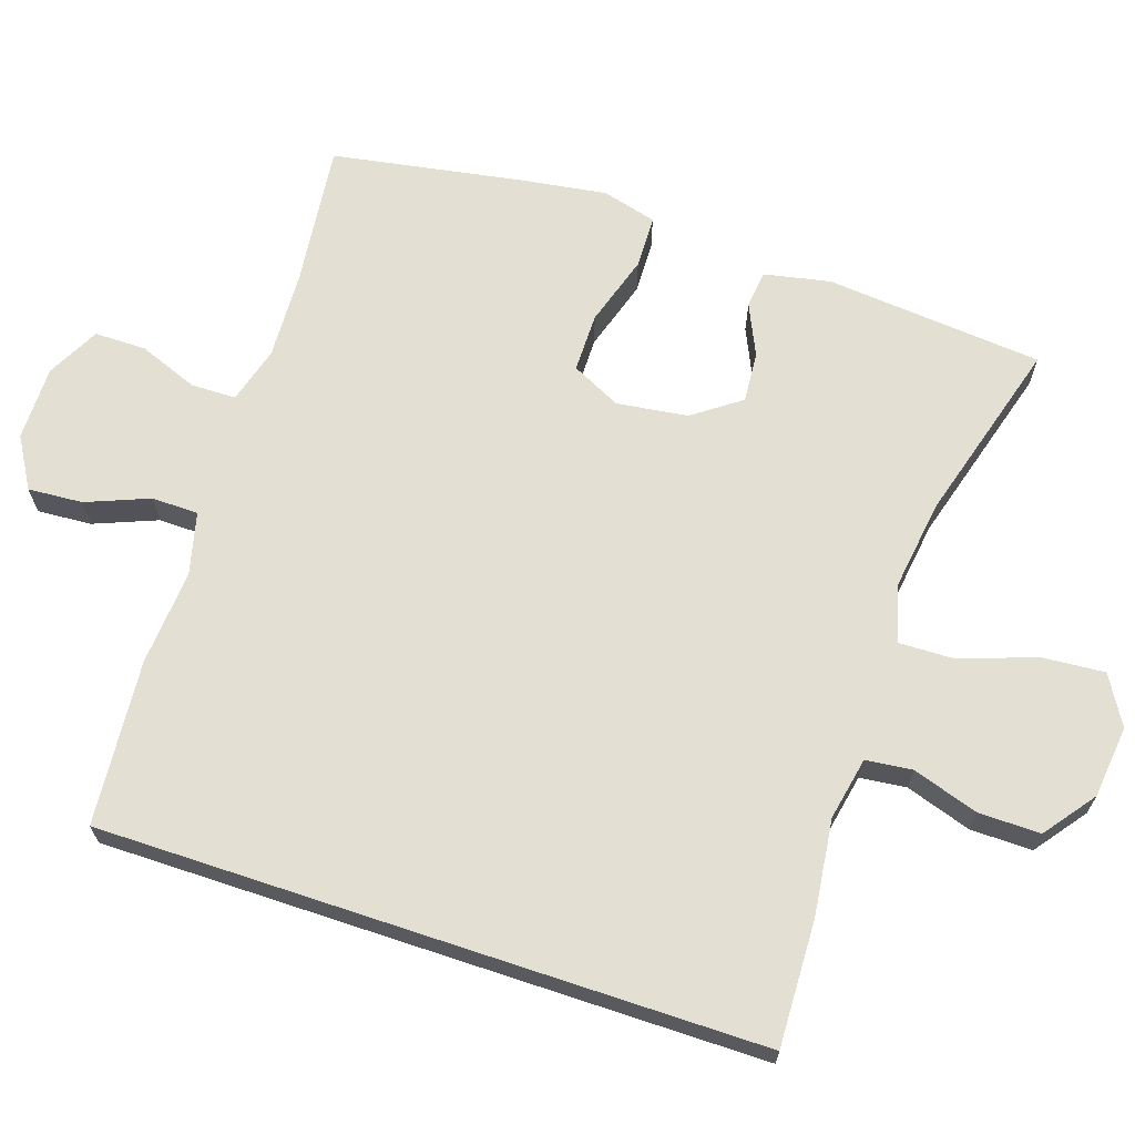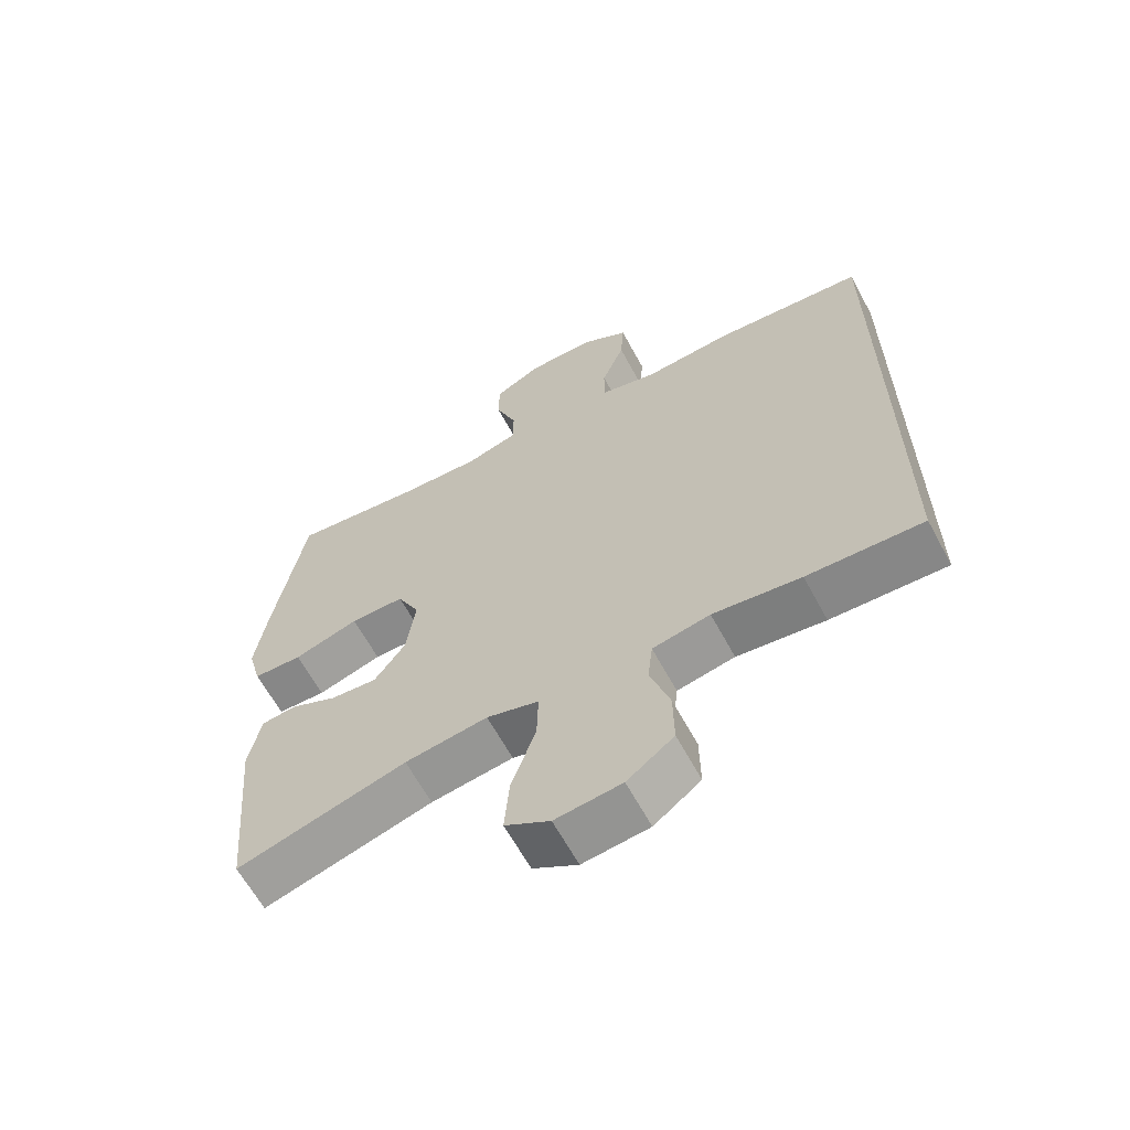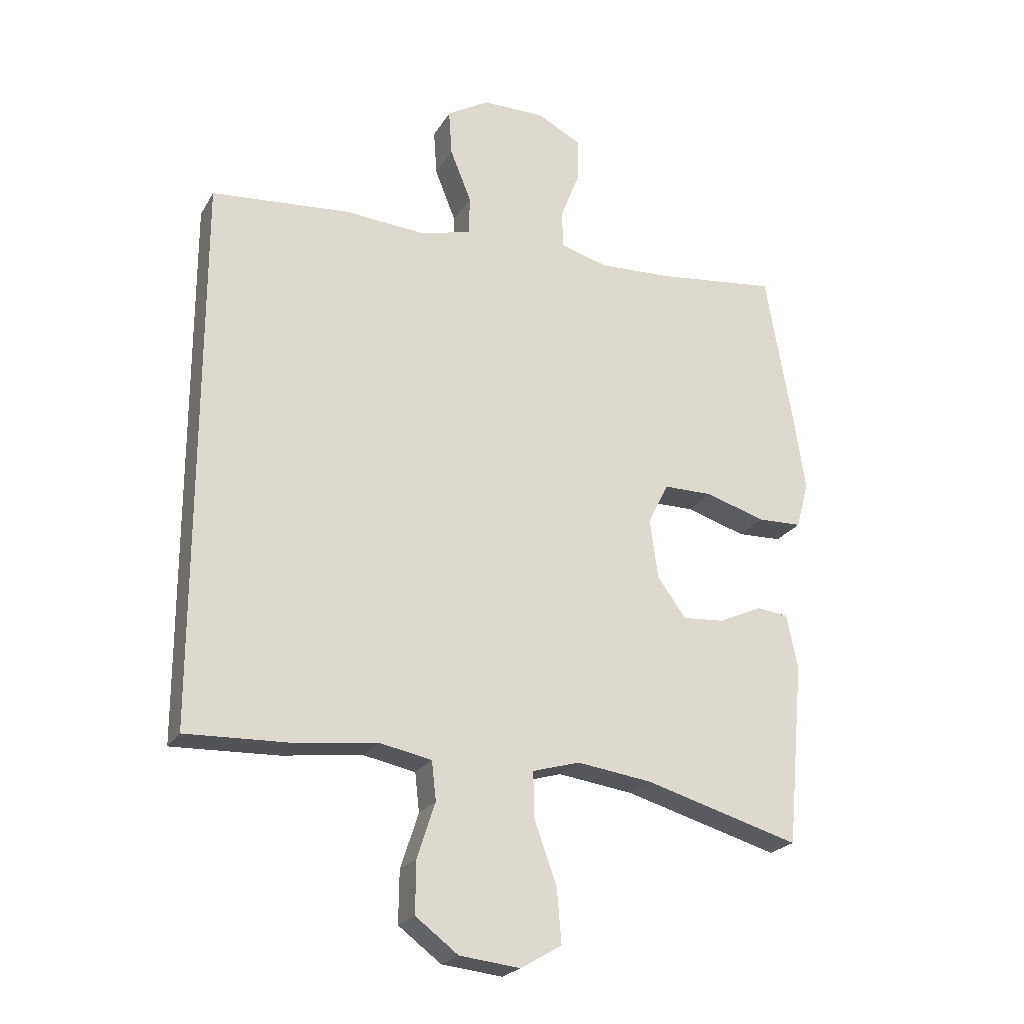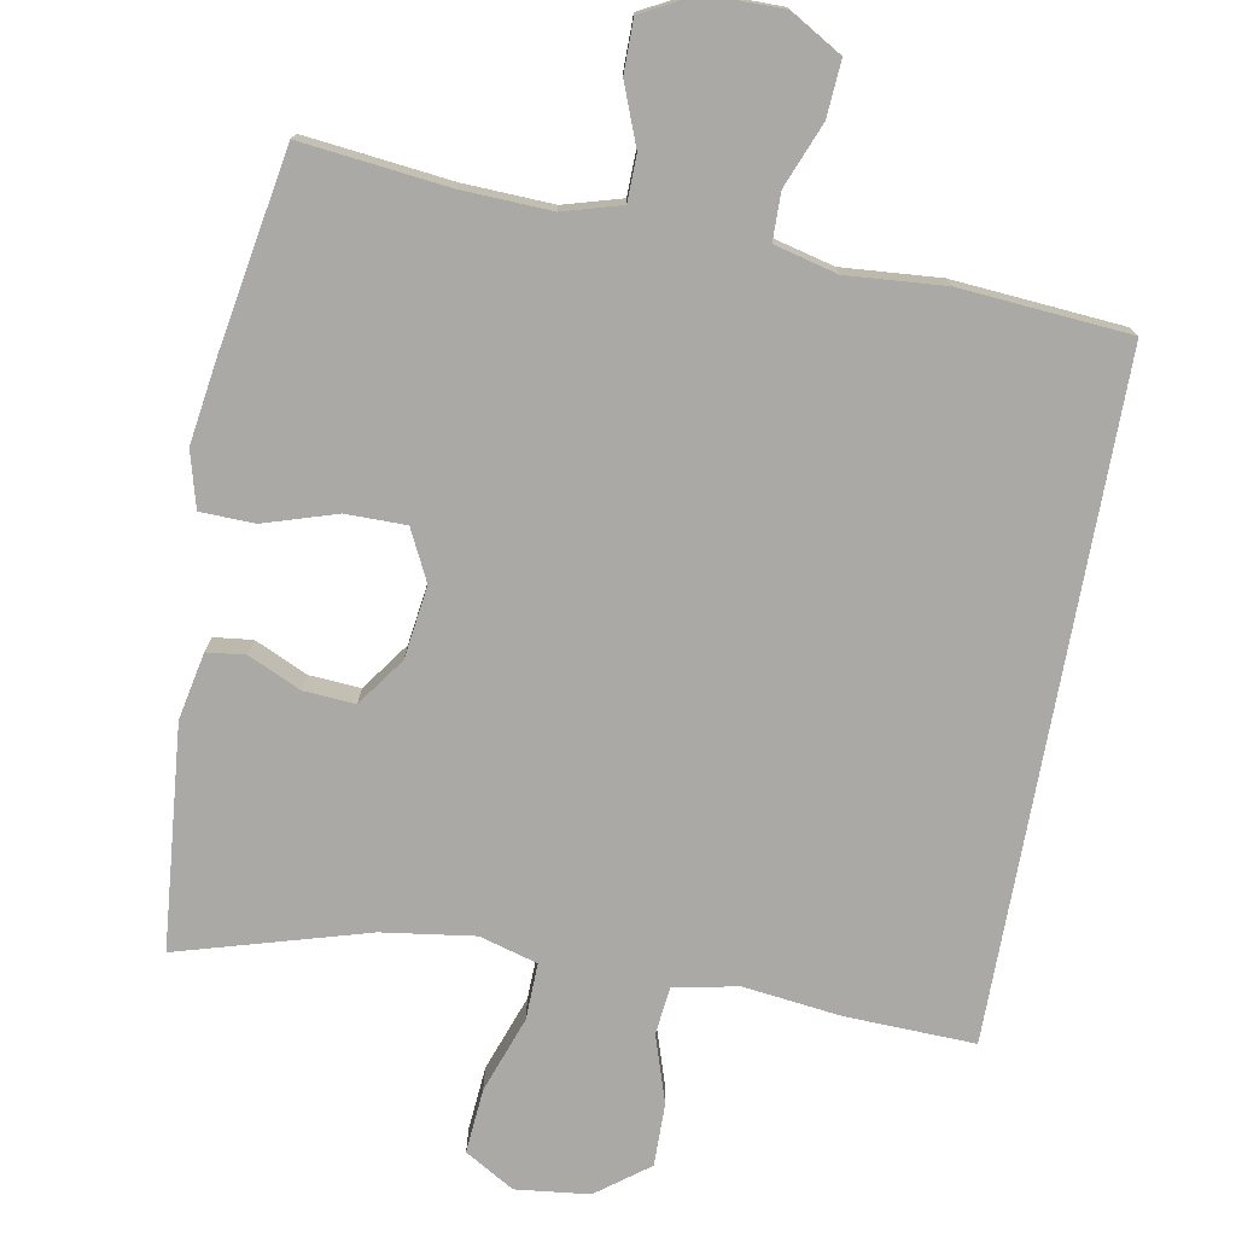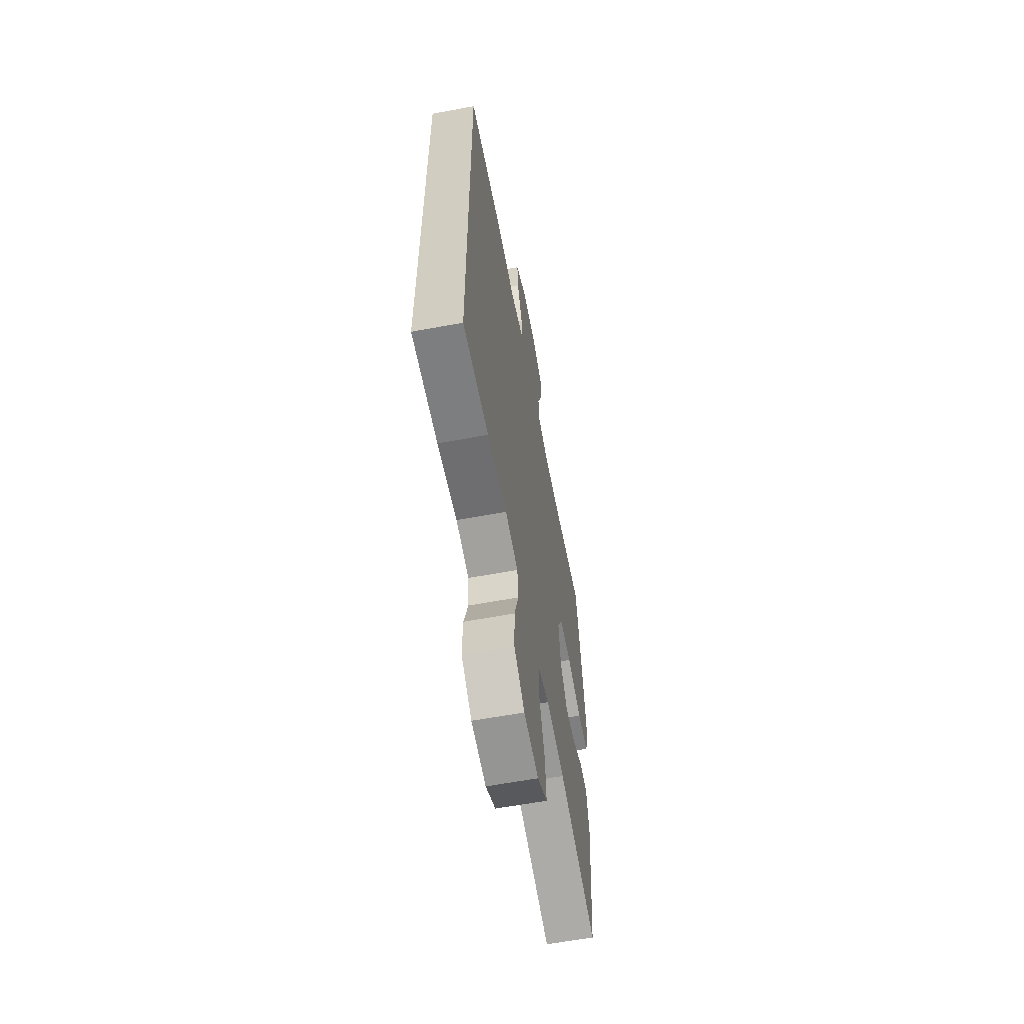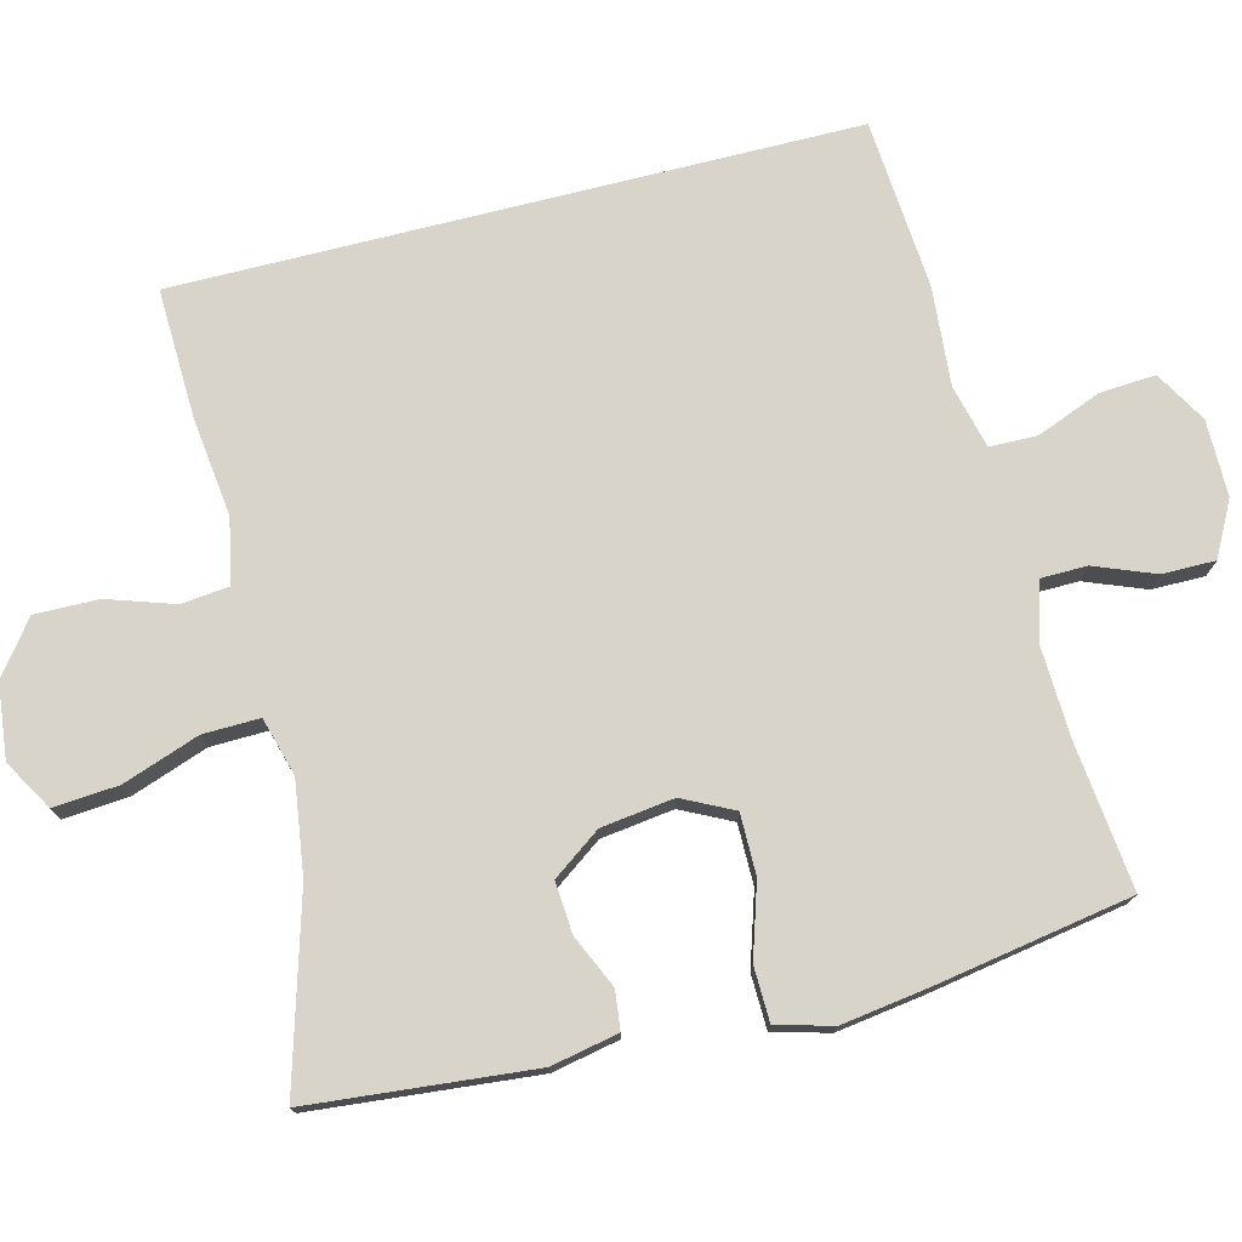
<metadata>
{"format":"obj","ext":"obj","renderer":"f3d","projection":"perspective","resolution":1024,"background":"white","views":[{"elev":67.1,"azim":108.4,"up":"+Y"},{"elev":-63.5,"azim":28.4,"up":"+Z"},{"elev":-22.8,"azim":156.8,"up":"+Z"},{"elev":-75.6,"azim":-10.3,"up":"+Y"},{"elev":-61.2,"azim":100.7,"up":"+Z"},{"elev":75.5,"azim":-104.1,"up":"+Y"}]}
</metadata>
<code>
v -0.5 0.07 0.5
v -0.306 0.07 0.478
v -0.187 0.07 0.473
v -0.11 0.07 0.495
v -0.109 0.07 0.556
v -0.14 0.07 0.636
v -0.14 0.07 0.706
v -0.069 0.07 0.743
v 0.032 0.07 0.743
v 0.1 0.07 0.703
v 0.095 0.07 0.629
v 0.061 0.07 0.544
v 0.062 0.07 0.481
v 0.146 0.07 0.46
v 0.276 0.07 0.47
v 0.5 0.07 0.452
v 0.5 0.07 -0.44
v 0.329 0.07 -0.434
v 0.199 0.07 -0.418
v 0.114 0.07 -0.435
v 0.107 0.07 -0.498
v 0.136 0.07 -0.587
v 0.137 0.07 -0.671
v 0.068 0.07 -0.723
v -0.03 0.07 -0.734
v -0.096 0.07 -0.695
v -0.089 0.07 -0.609
v -0.053 0.07 -0.508
v -0.051 0.07 -0.433
v -0.128 0.07 -0.411
v -0.25 0.07 -0.428
v -0.5 0.07 -0.5
v -0.527 0.07 -0.205
v -0.509 0.07 -0.116
v -0.458 0.07 -0.11
v -0.388 0.07 -0.142
v -0.32 0.07 -0.147
v -0.274 0.07 -0.083
v -0.261 0.07 0.013
v -0.294 0.07 0.08
v -0.374 0.07 0.08
v -0.47 0.07 0.05
v -0.542 0.07 0.052
v -0.562 0.07 0.126
v -0.545 0.07 0.241
v -0.5 0 0.5
v -0.306 0 0.478
v -0.187 0 0.473
v -0.11 0 0.495
v -0.109 0 0.556
v -0.14 0 0.636
v -0.14 0 0.706
v -0.069 0 0.743
v 0.032 0 0.743
v 0.1 0 0.703
v 0.095 0 0.629
v 0.061 0 0.544
v 0.062 0 0.481
v 0.146 0 0.46
v 0.276 0 0.47
v 0.5 0 0.452
v 0.5 0 -0.44
v 0.329 0 -0.434
v 0.199 0 -0.418
v 0.114 0 -0.435
v 0.107 0 -0.498
v 0.136 0 -0.587
v 0.137 0 -0.671
v 0.068 0 -0.723
v -0.03 0 -0.734
v -0.096 0 -0.695
v -0.089 0 -0.609
v -0.053 0 -0.508
v -0.051 0 -0.433
v -0.128 0 -0.411
v -0.25 0 -0.428
v -0.5 0 -0.5
v -0.527 0 -0.205
v -0.509 0 -0.116
v -0.458 0 -0.11
v -0.388 0 -0.142
v -0.32 0 -0.147
v -0.274 0 -0.083
v -0.261 0 0.013
v -0.294 0 0.08
v -0.374 0 0.08
v -0.47 0 0.05
v -0.542 0 0.052
v -0.562 0 0.126
v -0.545 0 0.241
f 45 1 2
f 44 45 2
f 43 44 2
f 42 43 2
f 41 42 2
f 40 41 2 3
f 39 40 3 4
f 38 39 4
f 34 35 36
f 33 34 36
f 32 33 36
f 31 32 36
f 30 31 36 37
f 29 30 37 38
f 26 27 28
f 25 26 28
f 24 25 28
f 23 24 28
f 22 23 28
f 21 22 28
f 20 21 28 29
f 29 38 4
f 20 29 4
f 19 20 4
f 17 18 19
f 16 17 19
f 15 16 19
f 14 15 19
f 10 11 12
f 9 10 12
f 8 9 12
f 7 8 12
f 6 7 12
f 5 6 12
f 5 12 13
f 4 5 13
f 4 13 14 19
f 47 46 90
f 47 90 89
f 47 89 88
f 47 88 87
f 47 87 86
f 48 47 86 85
f 49 48 85 84
f 49 84 83
f 81 80 79
f 81 79 78
f 81 78 77
f 81 77 76
f 82 81 76 75
f 83 82 75 74
f 73 72 71
f 73 71 70
f 73 70 69
f 73 69 68
f 73 68 67
f 73 67 66
f 74 73 66 65
f 49 83 74
f 49 74 65
f 49 65 64
f 64 63 62
f 64 62 61
f 64 61 60
f 64 60 59
f 57 56 55
f 57 55 54
f 57 54 53
f 57 53 52
f 57 52 51
f 57 51 50
f 58 57 50
f 58 50 49
f 64 59 58 49
f 1 46 47 2
f 2 47 48 3
f 3 48 49 4
f 4 49 50 5
f 5 50 51 6
f 6 51 52 7
f 7 52 53 8
f 8 53 54 9
f 9 54 55 10
f 10 55 56 11
f 11 56 57 12
f 12 57 58 13
f 13 58 59 14
f 14 59 60 15
f 15 60 61 16
f 16 61 62 17
f 17 62 63 18
f 18 63 64 19
f 19 64 65 20
f 20 65 66 21
f 21 66 67 22
f 22 67 68 23
f 23 68 69 24
f 24 69 70 25
f 25 70 71 26
f 26 71 72 27
f 27 72 73 28
f 28 73 74 29
f 29 74 75 30
f 30 75 76 31
f 31 76 77 32
f 32 77 78 33
f 33 78 79 34
f 34 79 80 35
f 35 80 81 36
f 36 81 82 37
f 37 82 83 38
f 38 83 84 39
f 39 84 85 40
f 40 85 86 41
f 41 86 87 42
f 42 87 88 43
f 43 88 89 44
f 44 89 90 45
f 45 90 46 1

</code>
